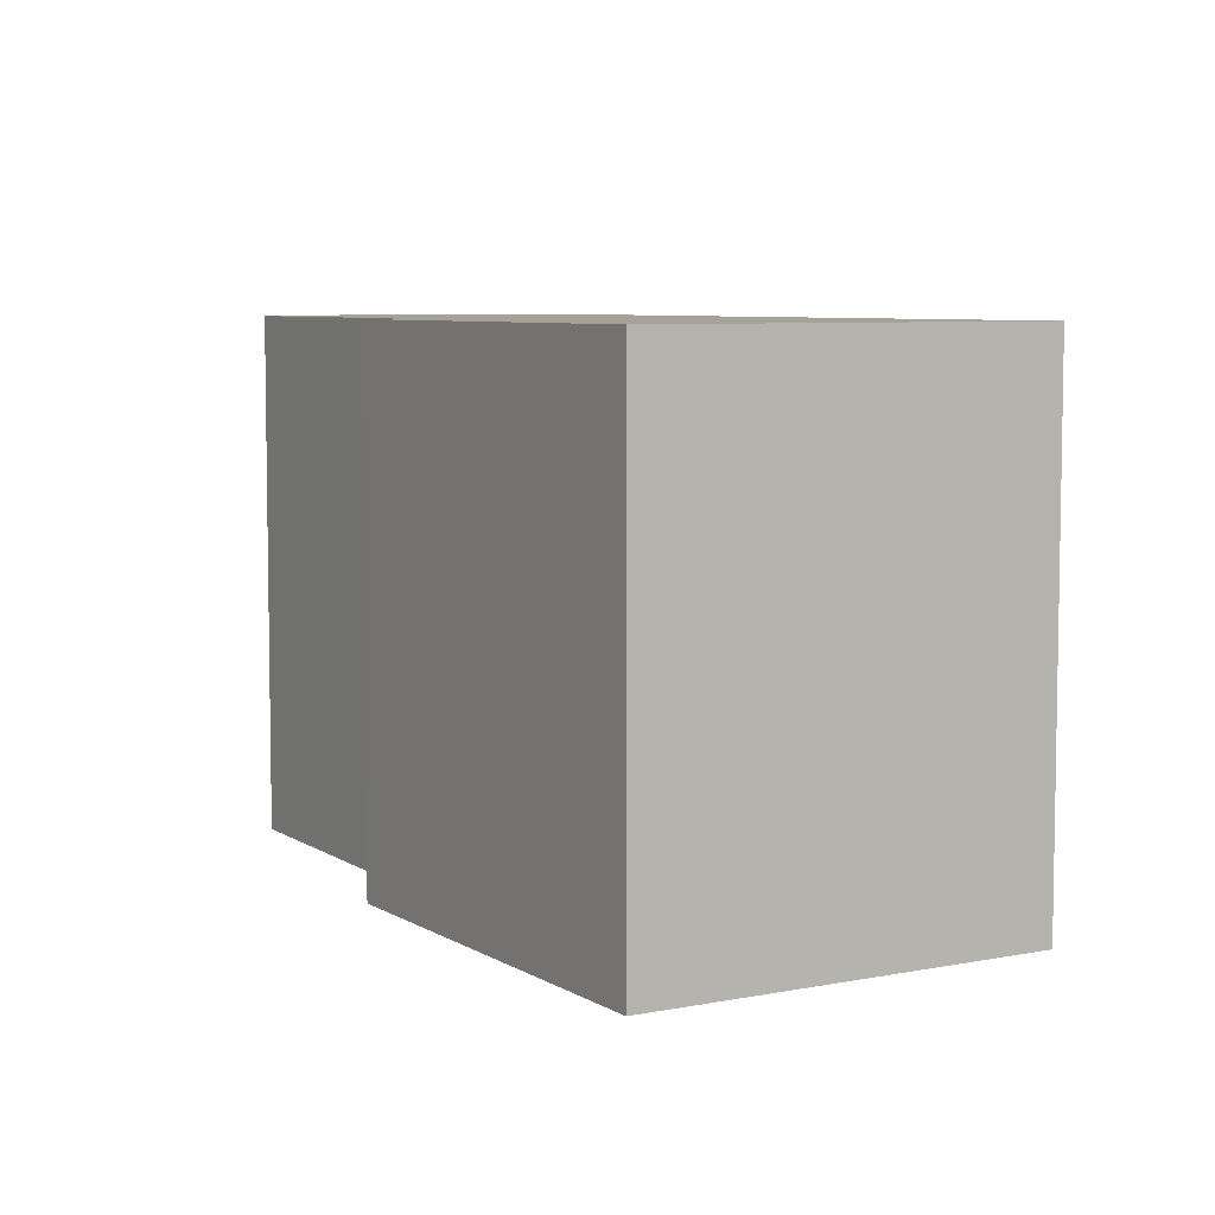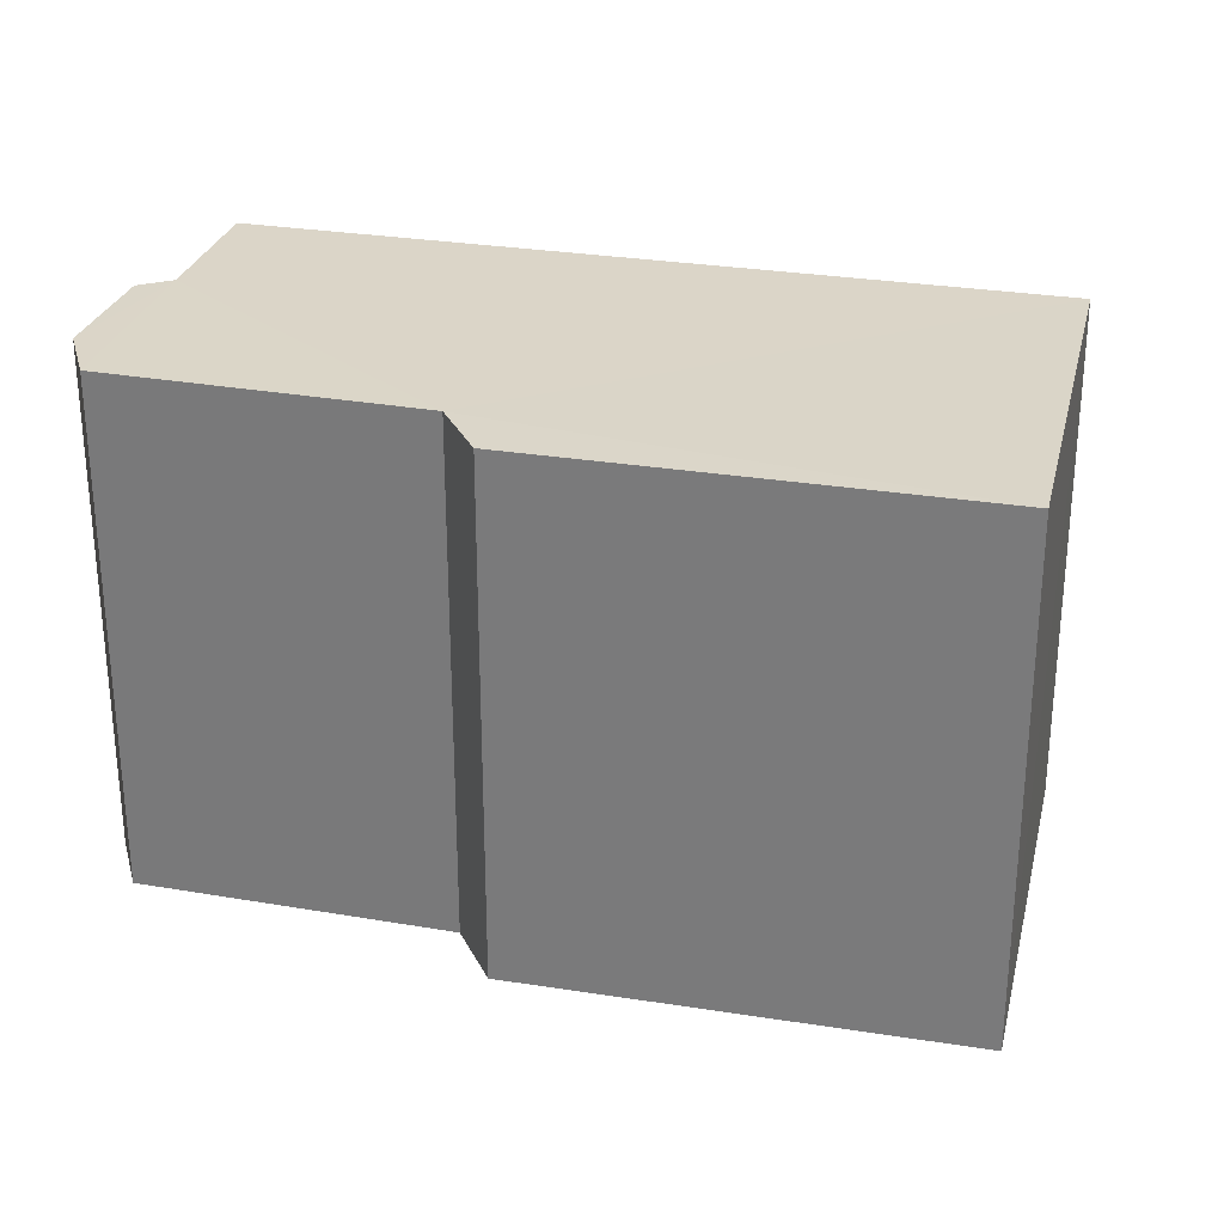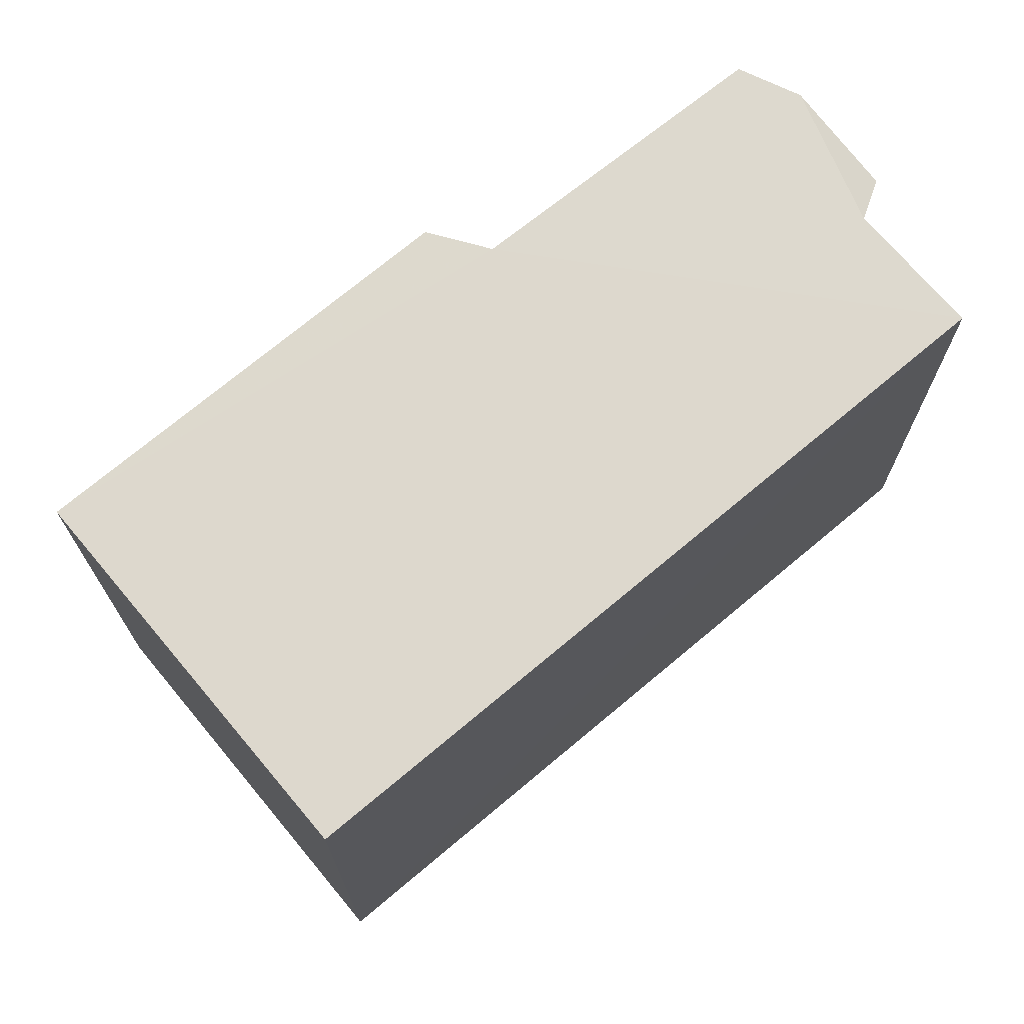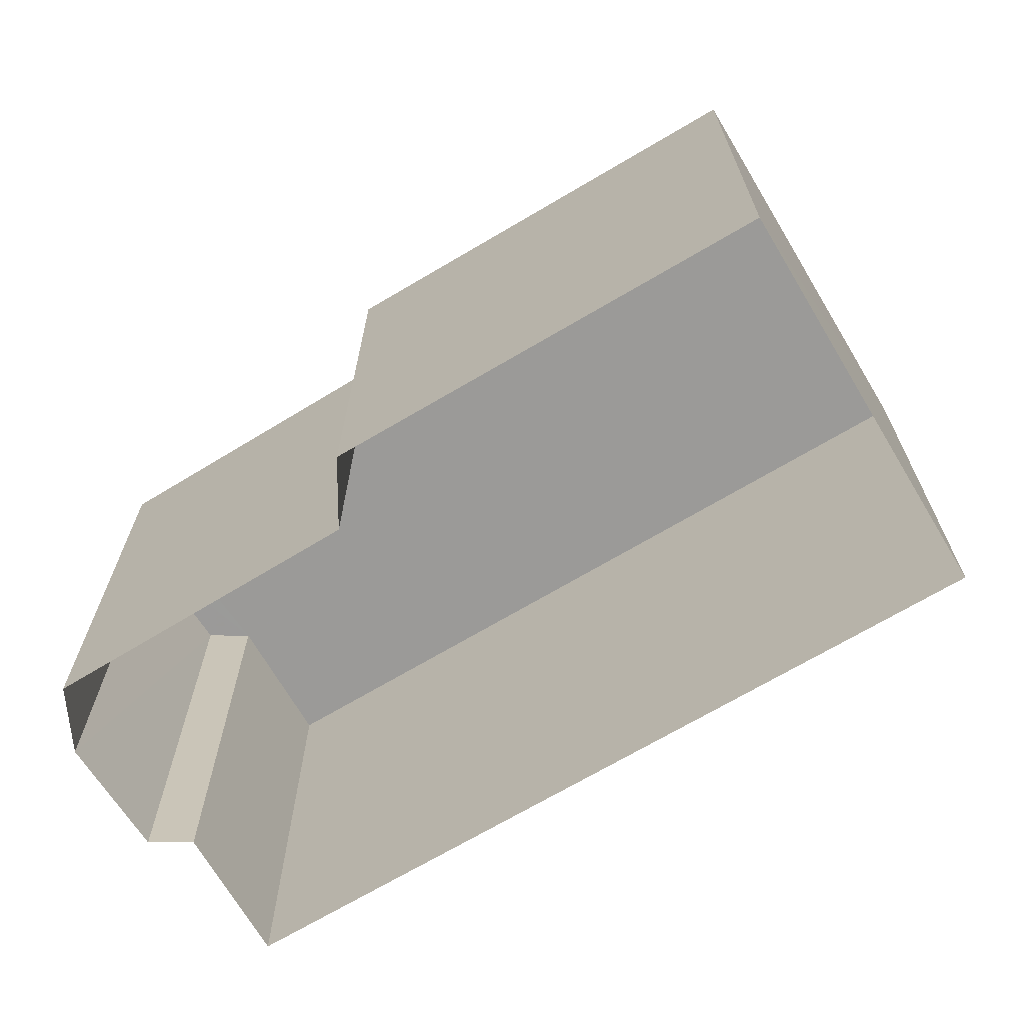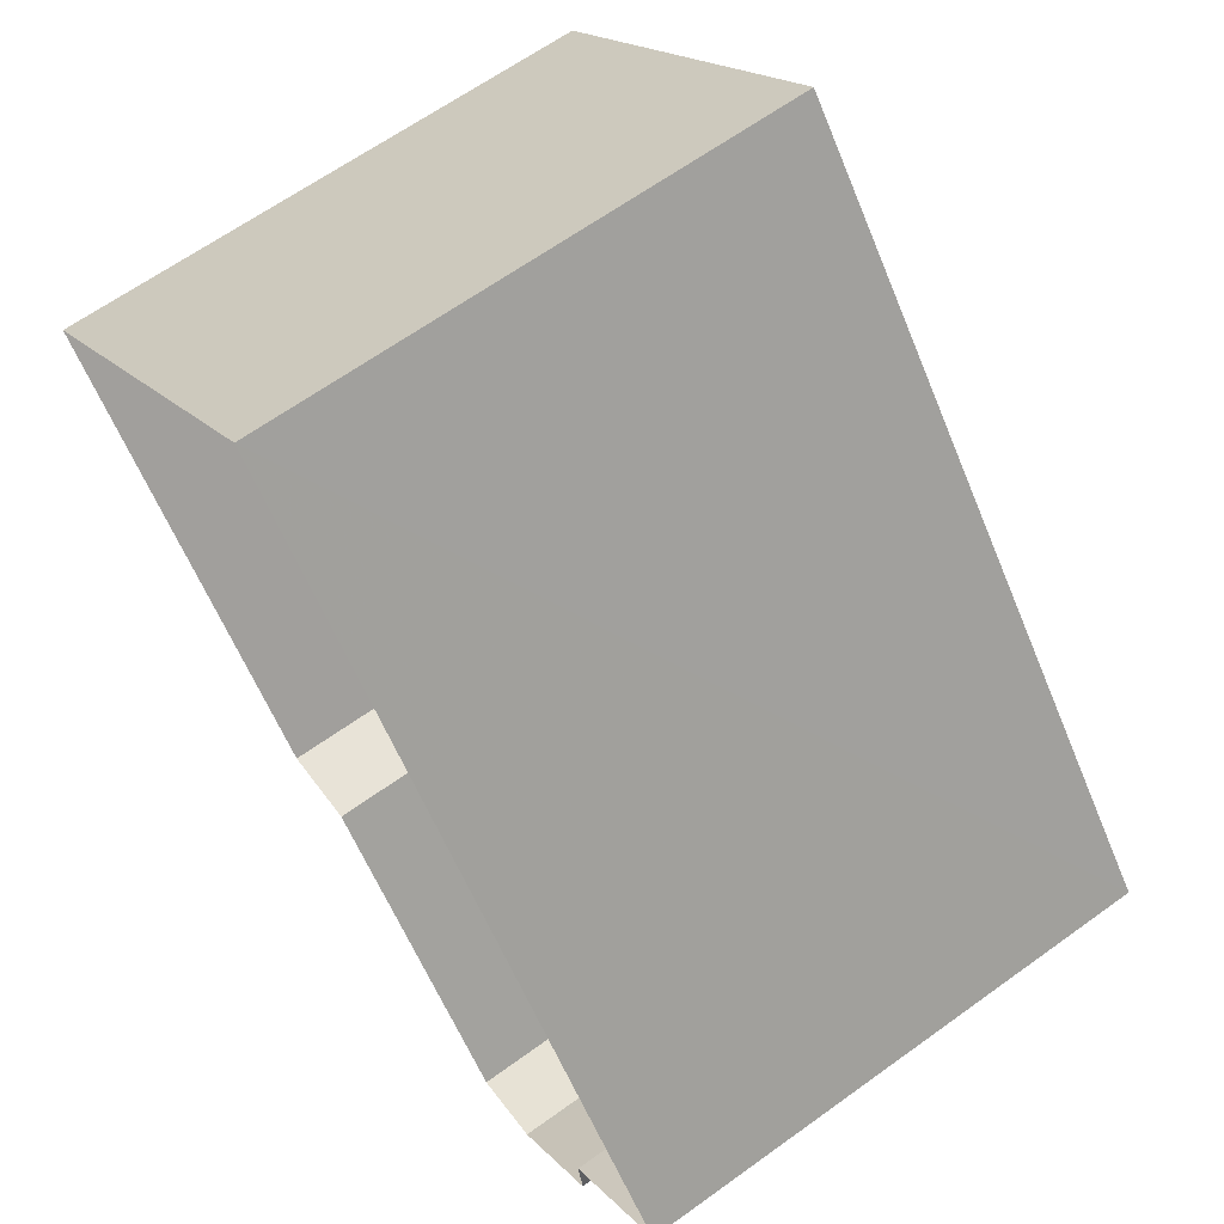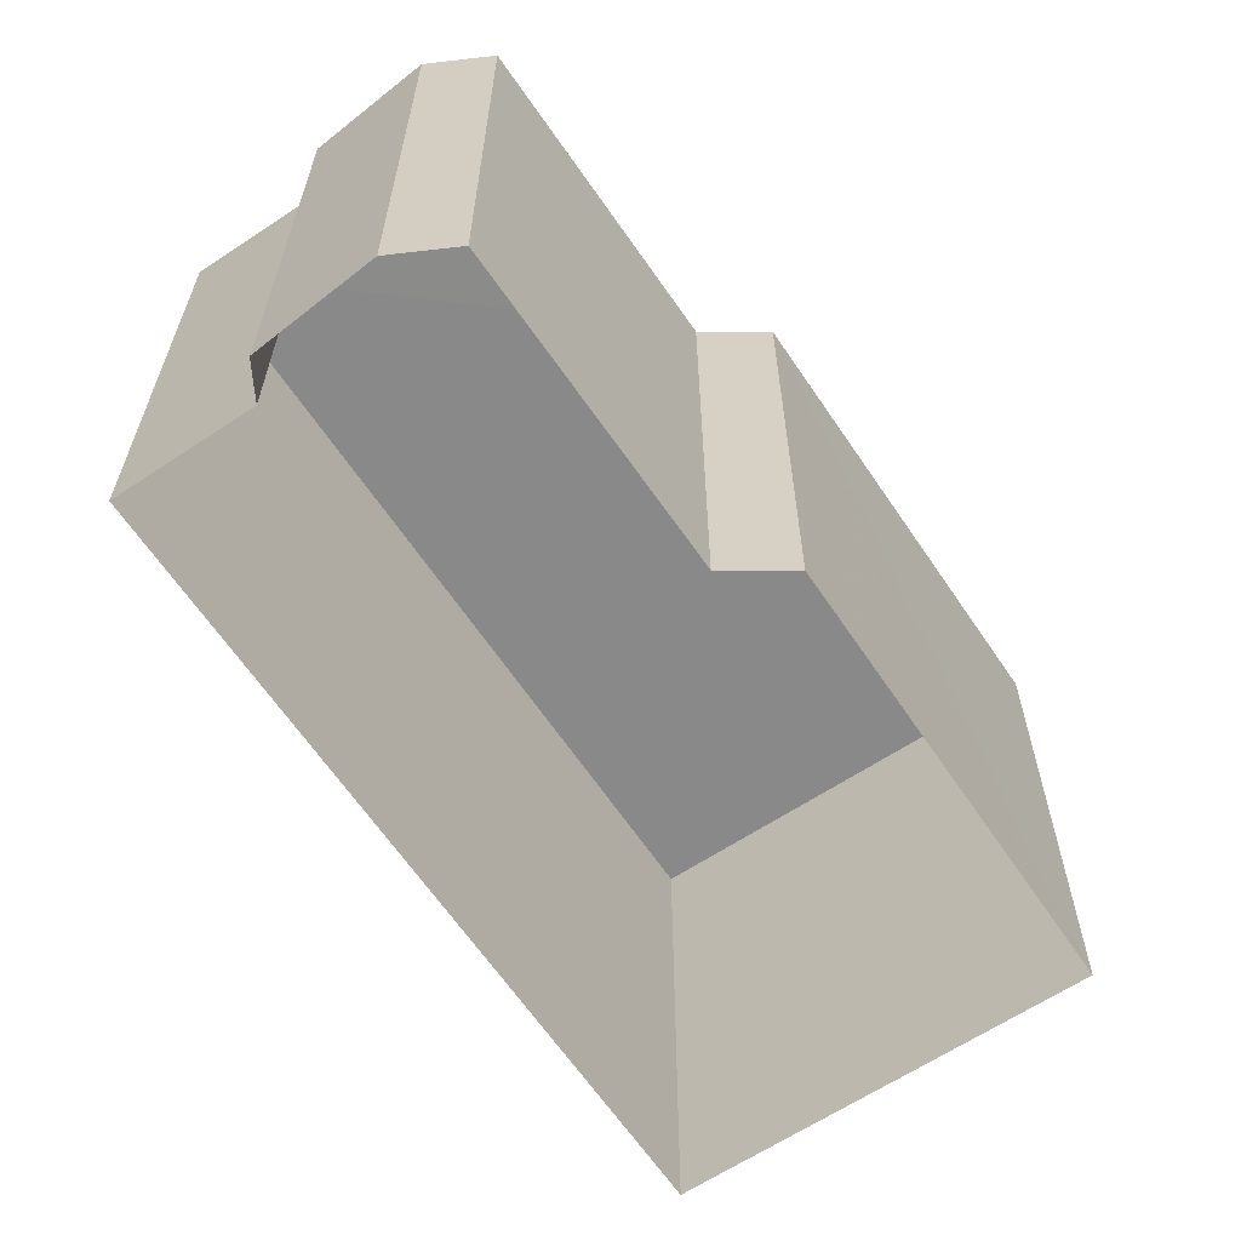
<metadata>
{"format":"obj","ext":"obj","renderer":"f3d","projection":"perspective","resolution":1024,"background":"white","views":[{"elev":6.5,"azim":109.2,"up":"+Z"},{"elev":29.5,"azim":63.1,"up":"+Z"},{"elev":72.1,"azim":-169.8,"up":"+Z"},{"elev":-69.5,"azim":80.9,"up":"+Z"},{"elev":63.7,"azim":-126.1,"up":"+Y"},{"elev":-63.3,"azim":-6.1,"up":"+Z"}]}
</metadata>
<code>
v 1.197e+05 7.862e+05 24.17
v 1.197e+05 7.862e+05 24.17
v 1.197e+05 7.862e+05 24.17
v 1.197e+05 7.862e+05 24.18
v 1.196e+05 7.862e+05 24.18
v 1.196e+05 7.862e+05 24.18
v 1.197e+05 7.862e+05 24.18
v 1.196e+05 7.862e+05 24.18
v 1.196e+05 7.862e+05 24.18
v 1.197e+05 7.862e+05 32.29
v 1.197e+05 7.862e+05 32.28
v 1.197e+05 7.862e+05 32.29
v 1.197e+05 7.862e+05 32.29
v 1.196e+05 7.862e+05 32.29
v 1.196e+05 7.862e+05 32.29
v 1.196e+05 7.862e+05 32.29
v 1.197e+05 7.862e+05 32.29
v 1.196e+05 7.862e+05 32.29
f 1 2 3
f 3 2 4
f 4 2 5
f 6 2 7
f 8 6 7
f 9 6 8
f 5 2 6
f 10 11 12
f 13 12 14
f 15 13 14
f 16 15 14
f 12 11 17
f 18 12 17
f 14 12 18
f 12 2 1
f 10 12 1
f 13 7 2
f 12 13 2
f 15 8 7
f 13 15 7
f 16 9 8
f 15 16 8
f 14 6 9
f 16 14 9
f 18 5 6
f 14 18 6
f 18 4 5
f 18 17 4
f 17 3 4
f 17 11 3
f 10 1 3
f 11 10 3

</code>
